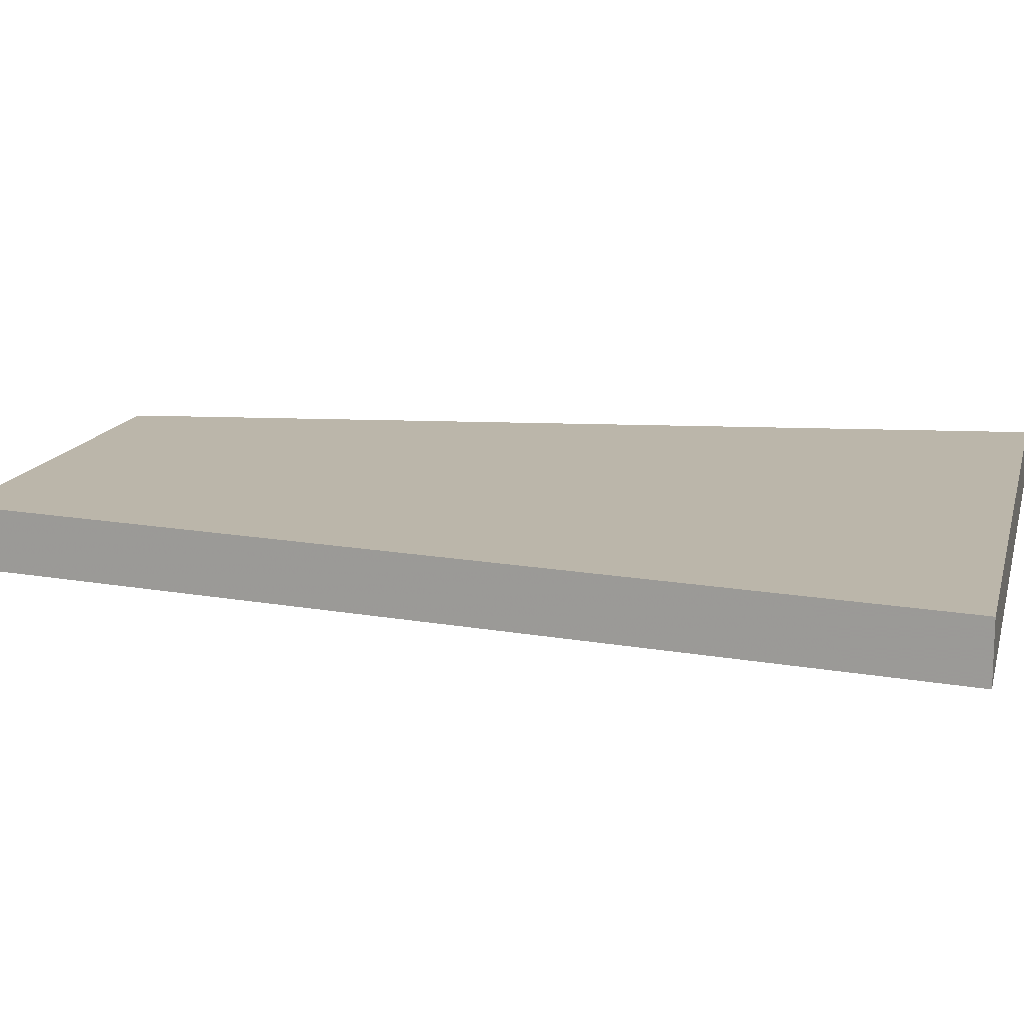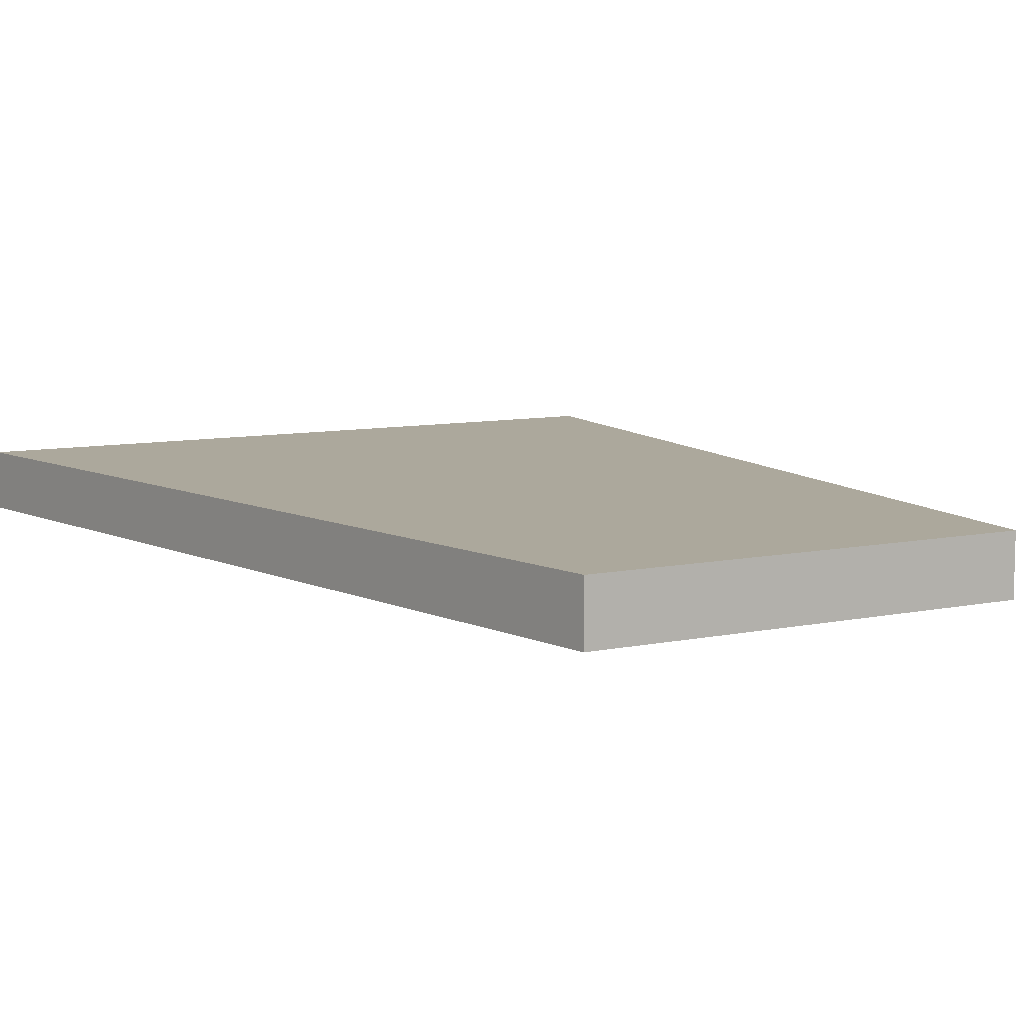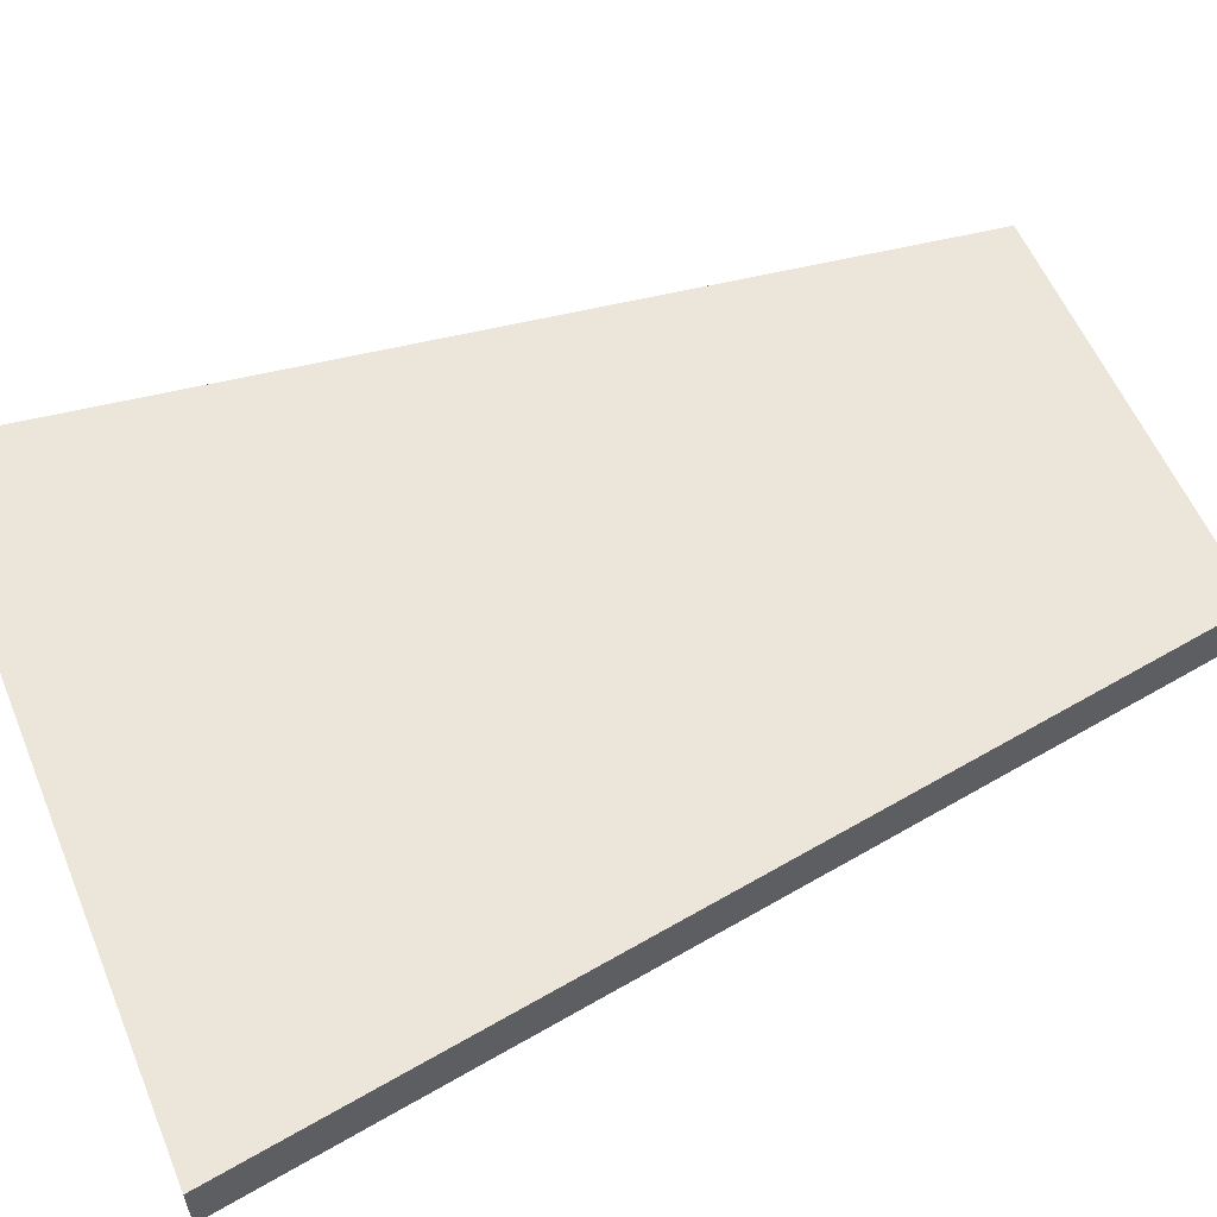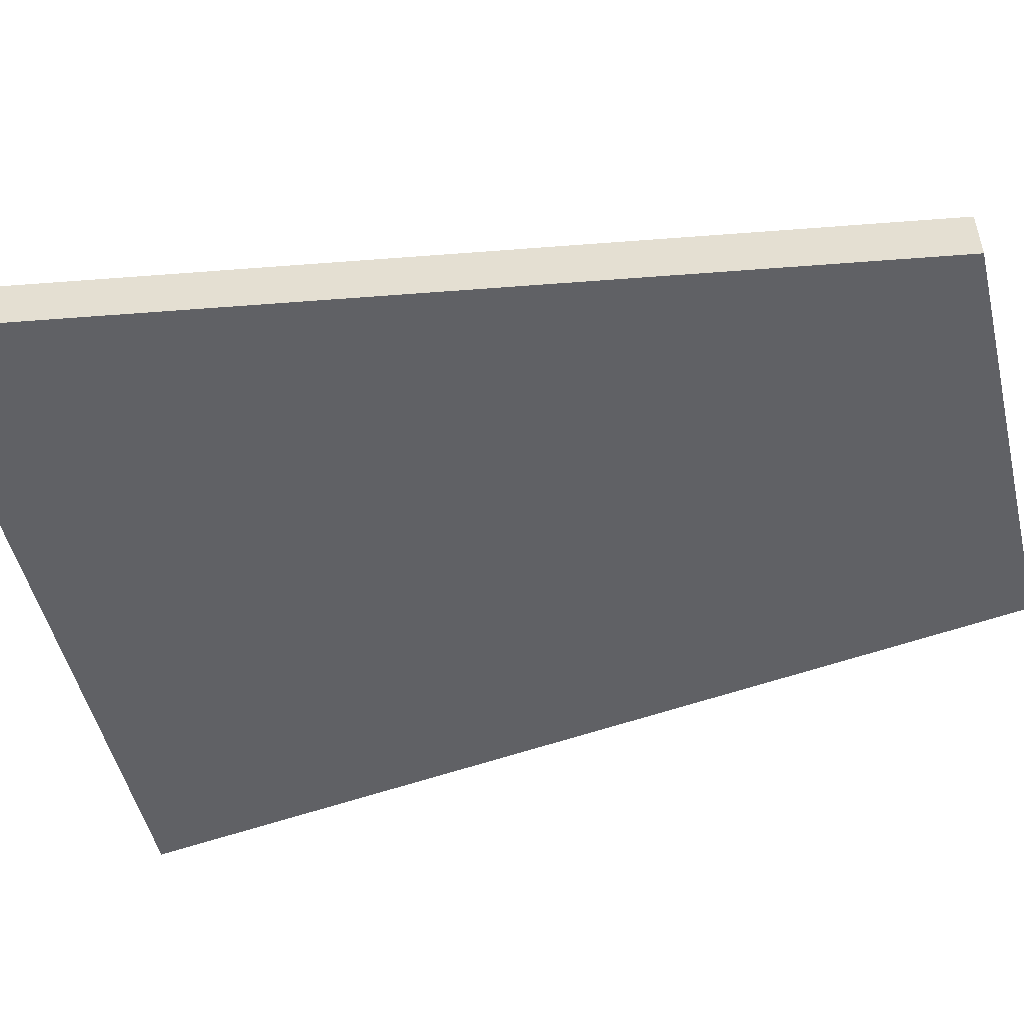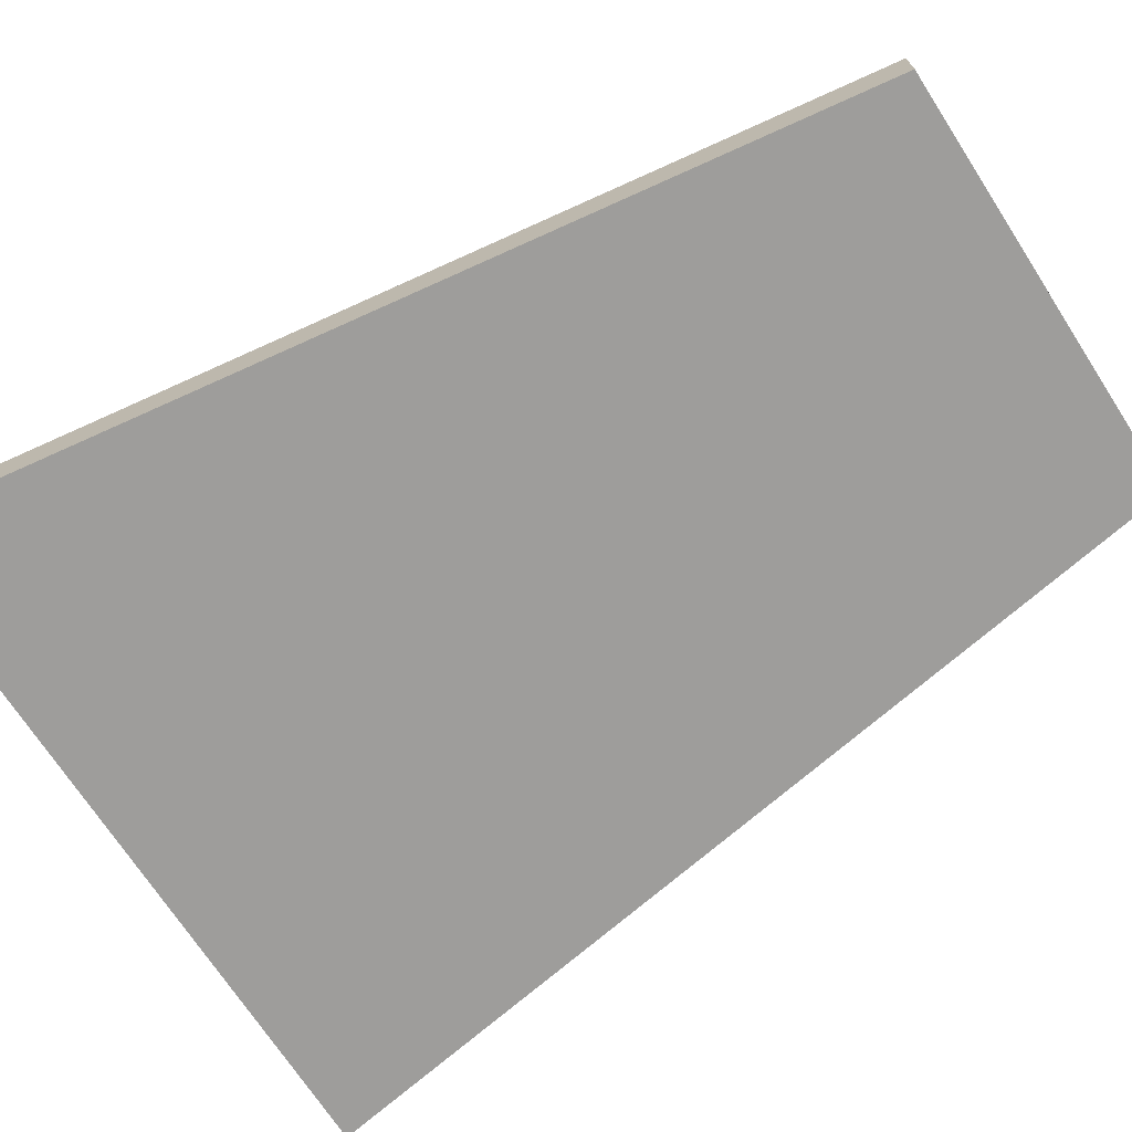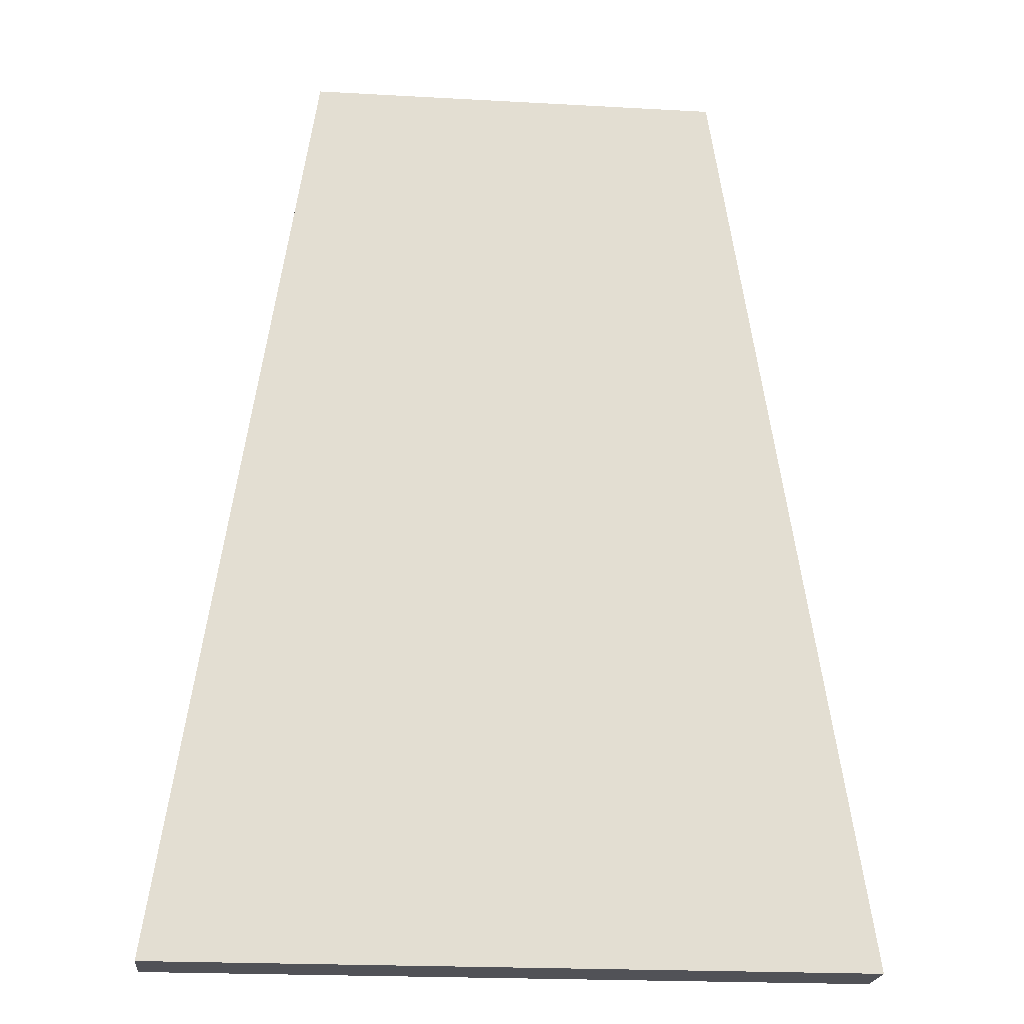
<metadata>
{"format":"obj","ext":"obj","renderer":"f3d","projection":"perspective","resolution":1024,"background":"white","views":[{"elev":13.9,"azim":103.8,"up":"+Y"},{"elev":8.5,"azim":-30.2,"up":"+Y"},{"elev":57.6,"azim":-112.6,"up":"+Y"},{"elev":-50.4,"azim":-76.6,"up":"+Y"},{"elev":-70.6,"azim":-57.1,"up":"+Y"},{"elev":-21.5,"azim":-5.6,"up":"+Z"}]}
</metadata>
<code>
o obj_0
v 19.6 		-8 		16
v 19.6 		-7 		16
v 12.4 		-7 		16
v 12.4 		-8 		16
v 10 		-7 		0
v 22 		-7 		0
v 22 		-8 		0
v 10 		-8 		0
g group_0_2829873
f 1 2 3
f 1 3 4
f 5 3 2
f 5 2 6
f 6 7 8
f 6 8 5
f 2 1 7
f 2 7 6
f 4 3 5
f 4 5 8
f 1 4 8
f 1 8 7

</code>
